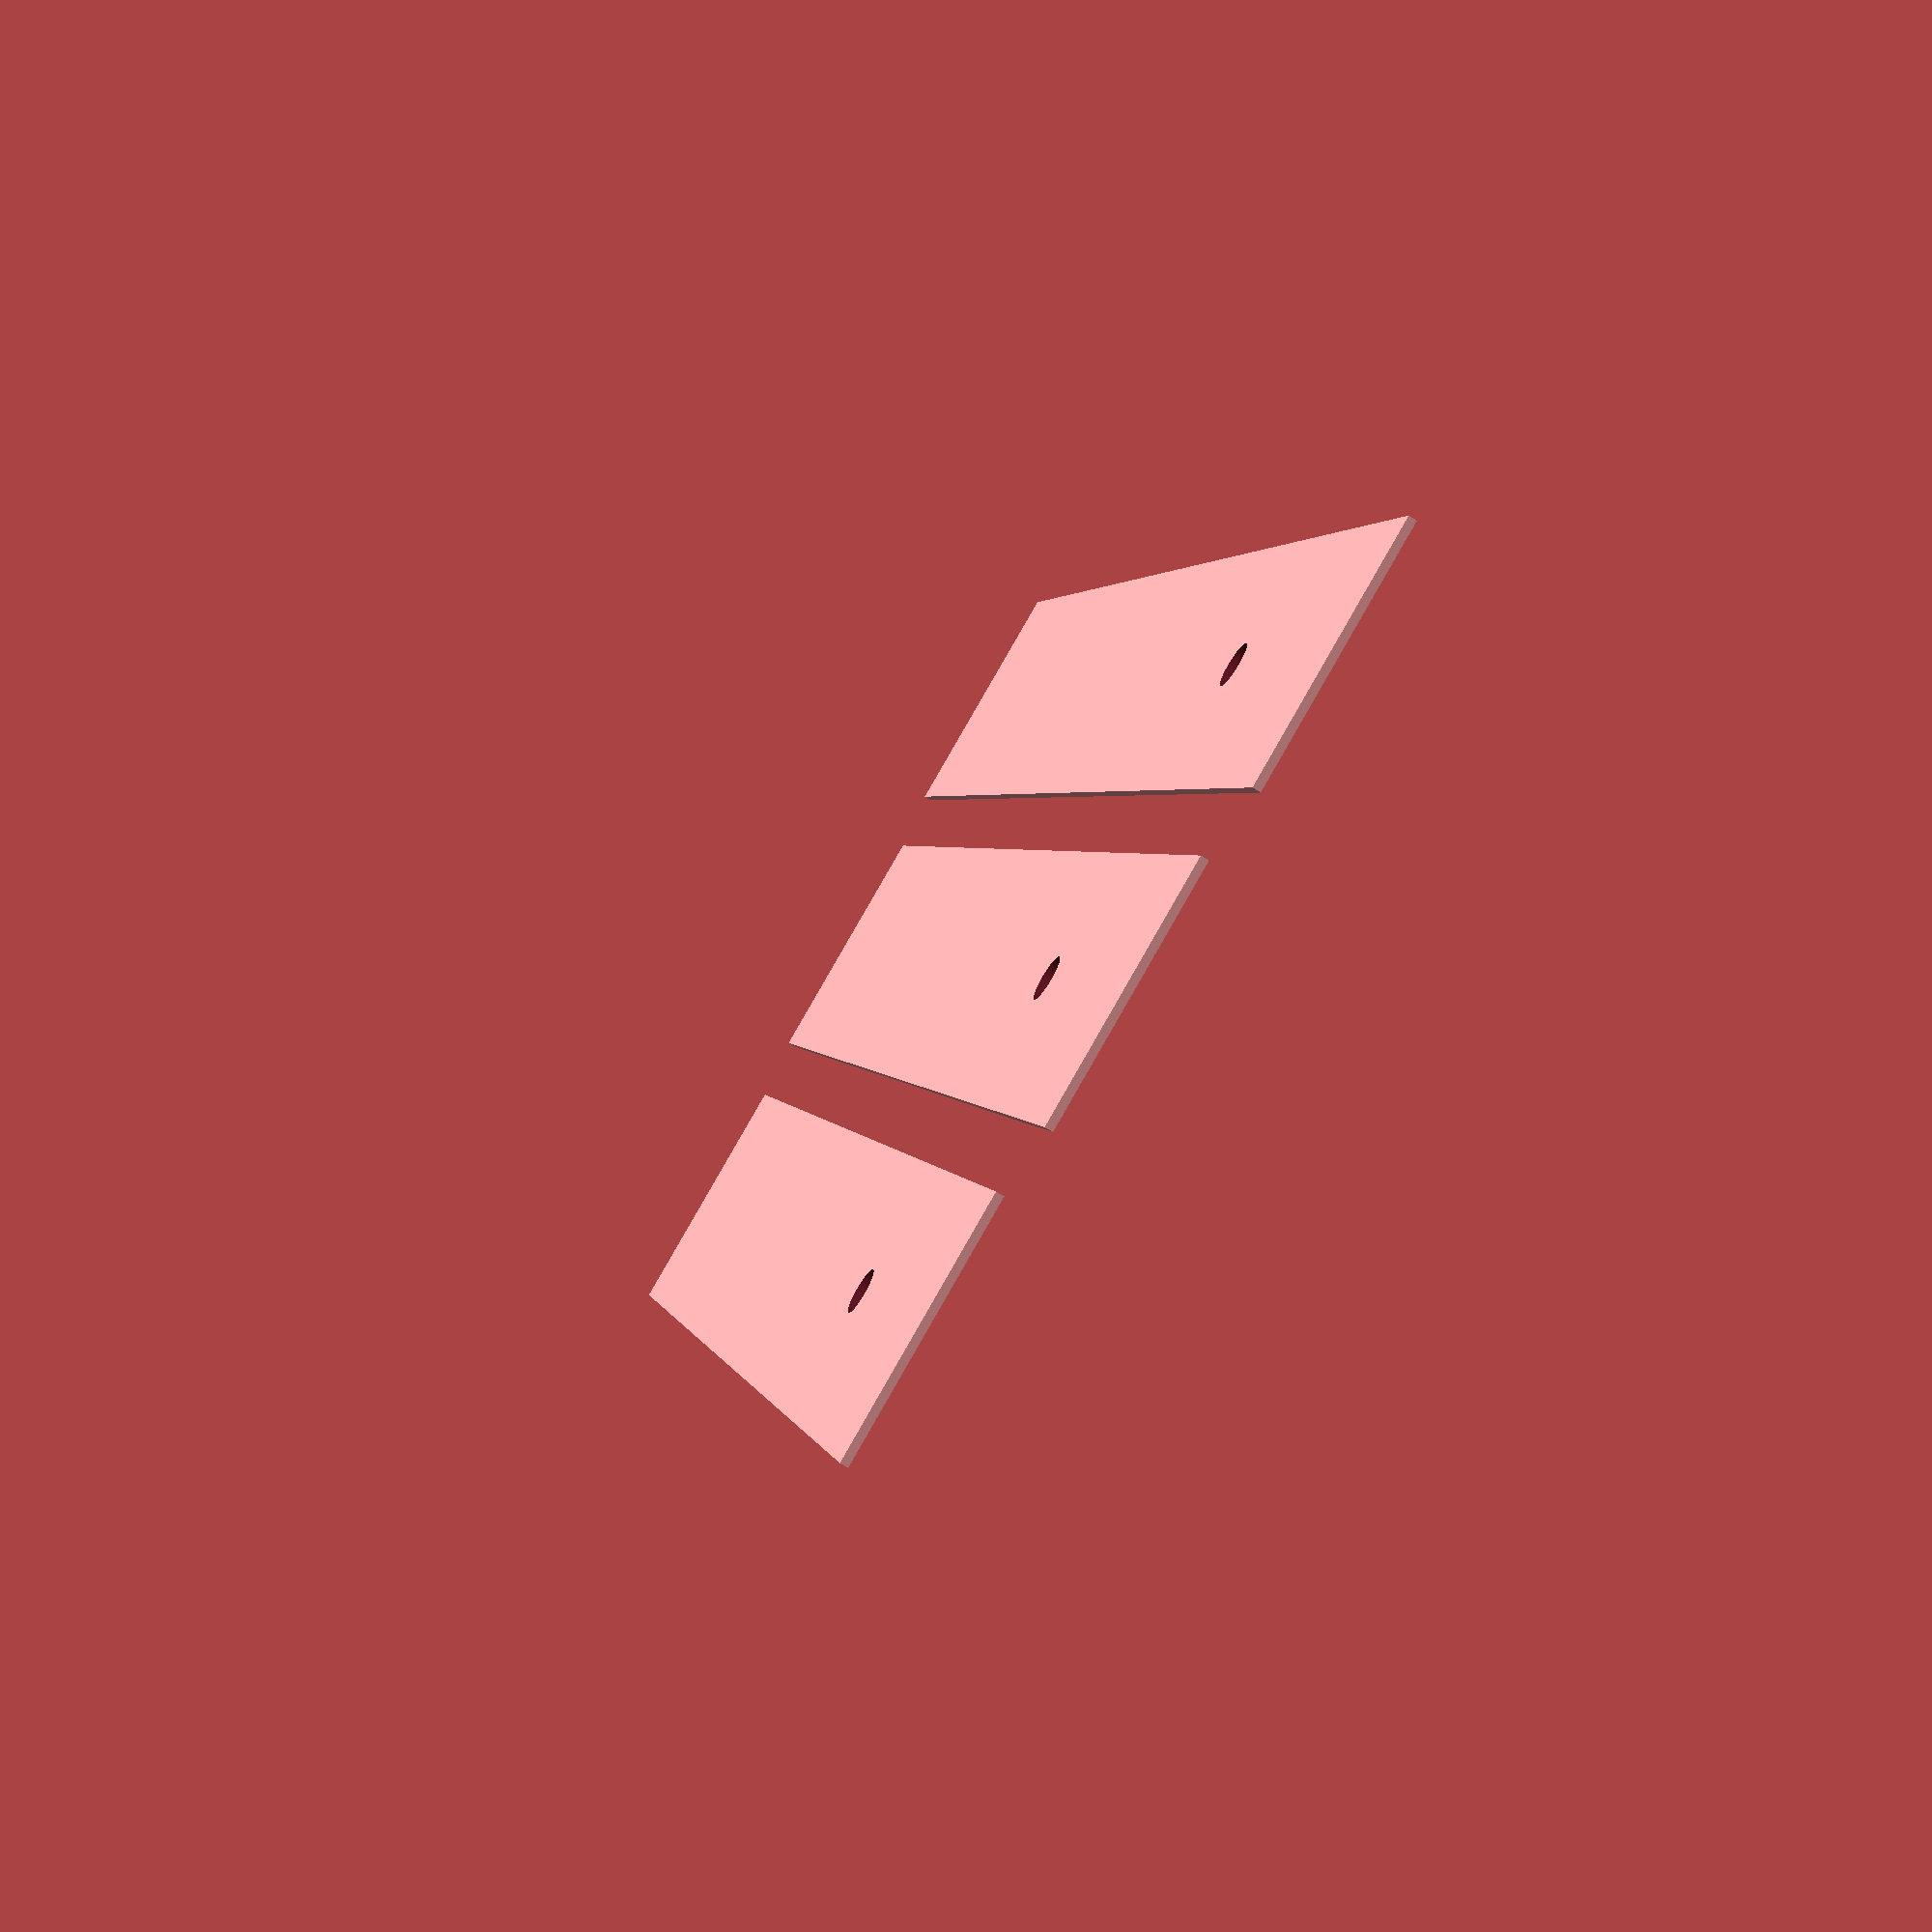
<openscad>
module bar(w, h, alpha) {
    difference() {
        square([w, h], center = true);
        translate([0, h * (1/2 - alpha), 0])
            circle(r = 5.5/2, $fn = 96);
    }
}

alpha = 0.216;
w = 32;
space = w * 1.25;
rate = 2^(1/12);
translate([space*-1, 0, 0]) bar(w, 200/rate^0, alpha);
translate([space* 0, 0, 0]) bar(w, 200/rate^1, alpha);
translate([space* 1, 0, 0]) bar(w, 200/rate^2, alpha);
</openscad>
<views>
elev=251.8 azim=340.8 roll=121.9 proj=p view=wireframe
</views>
